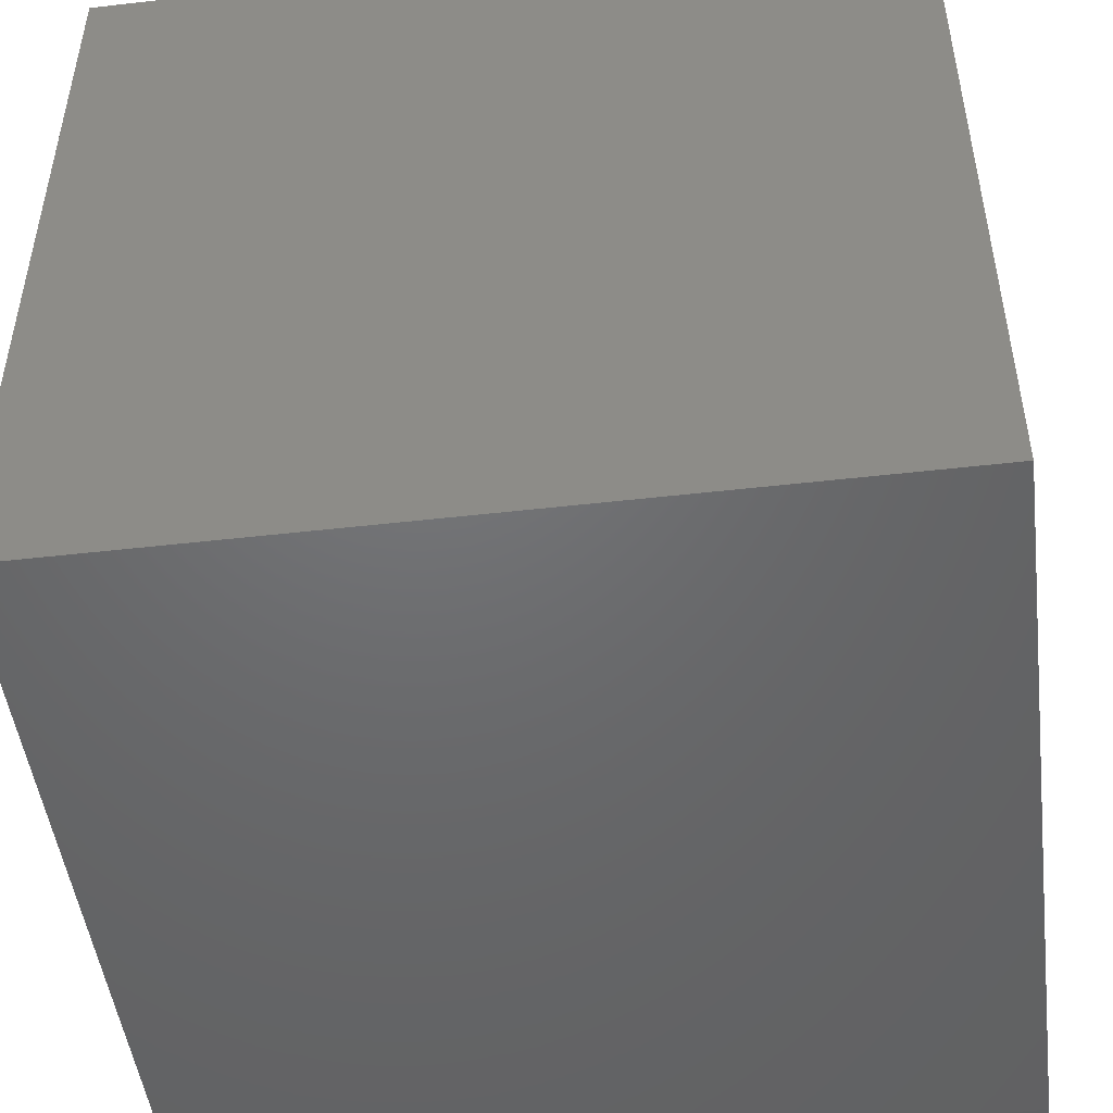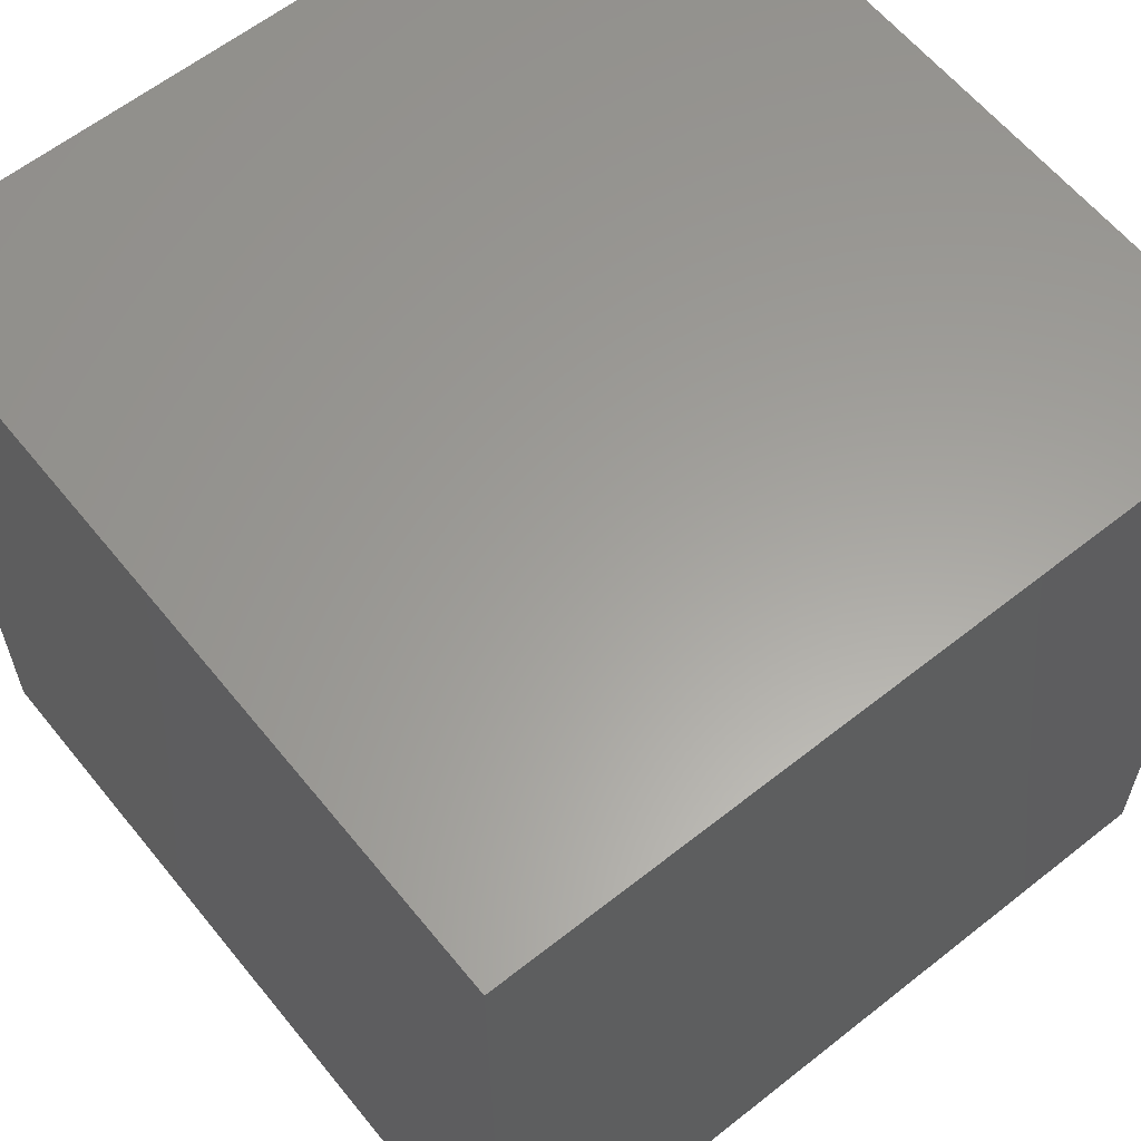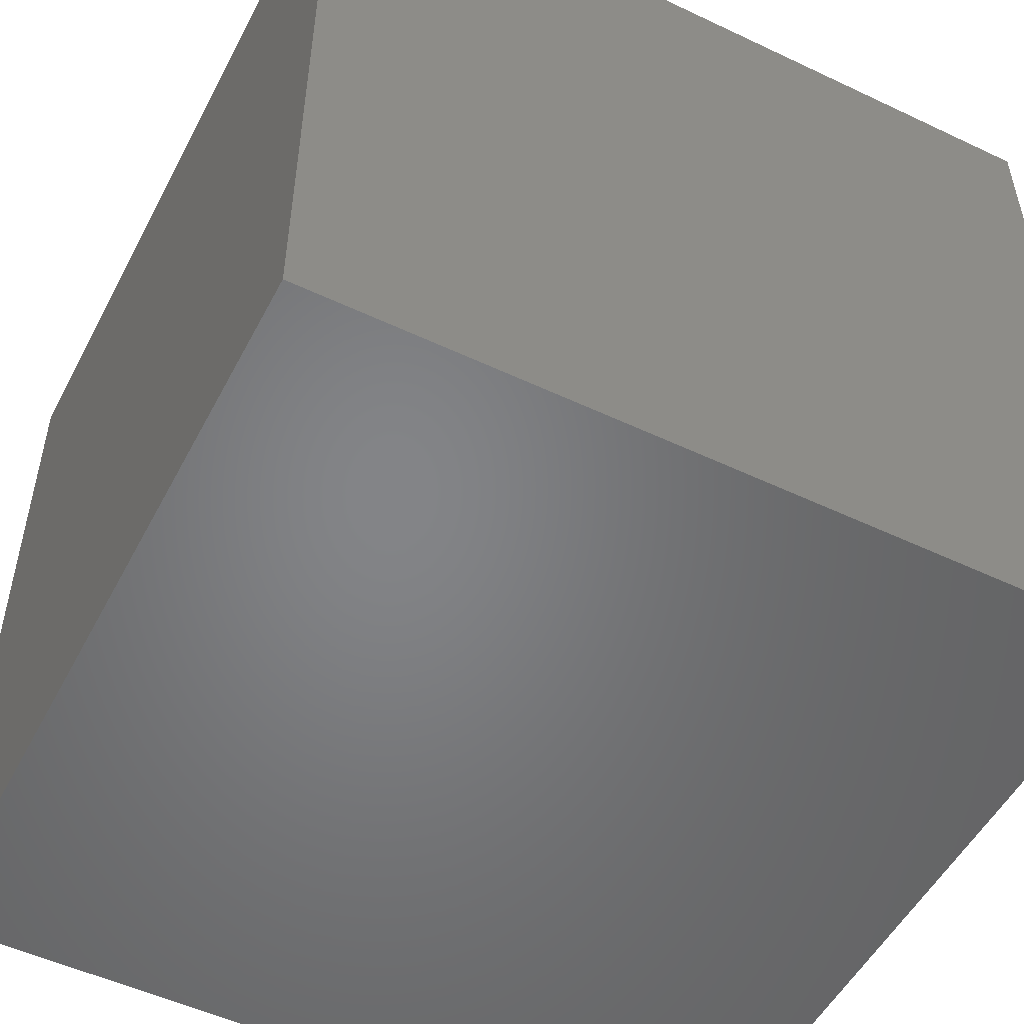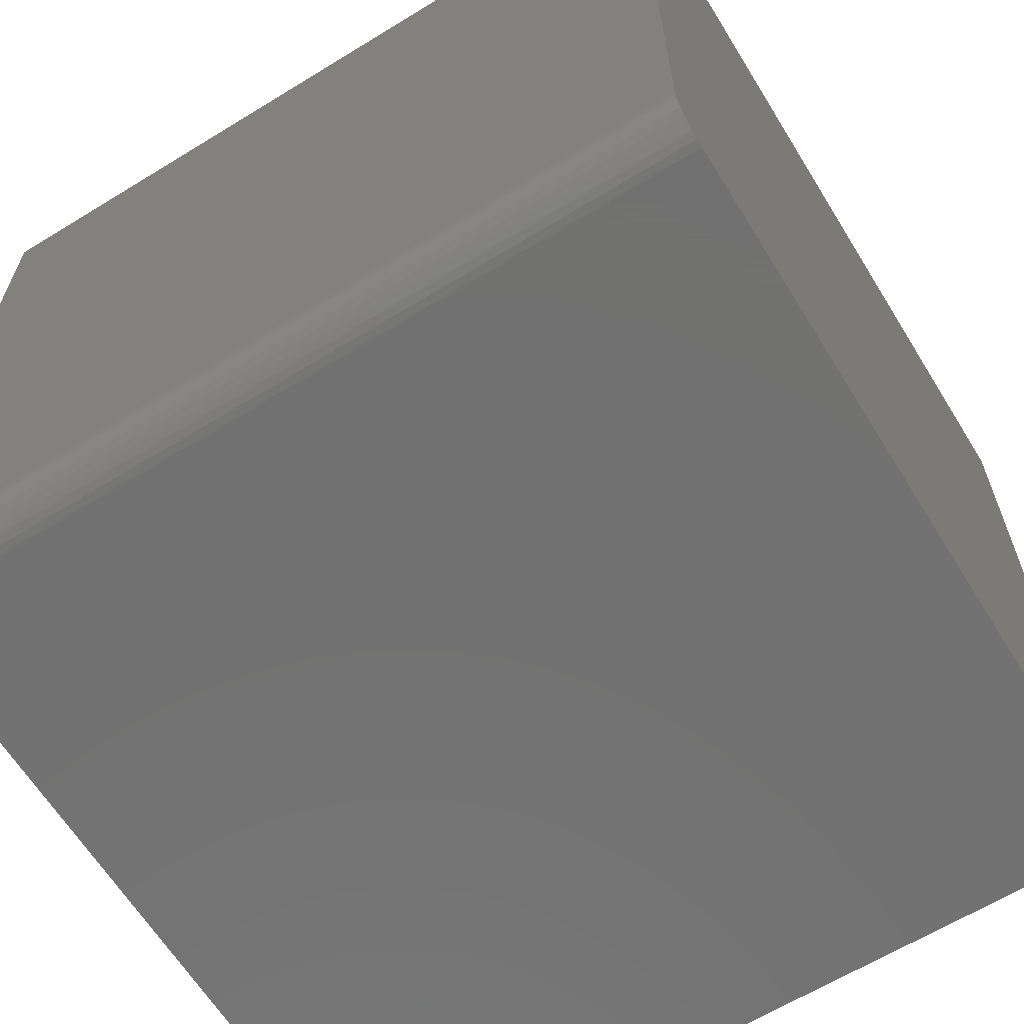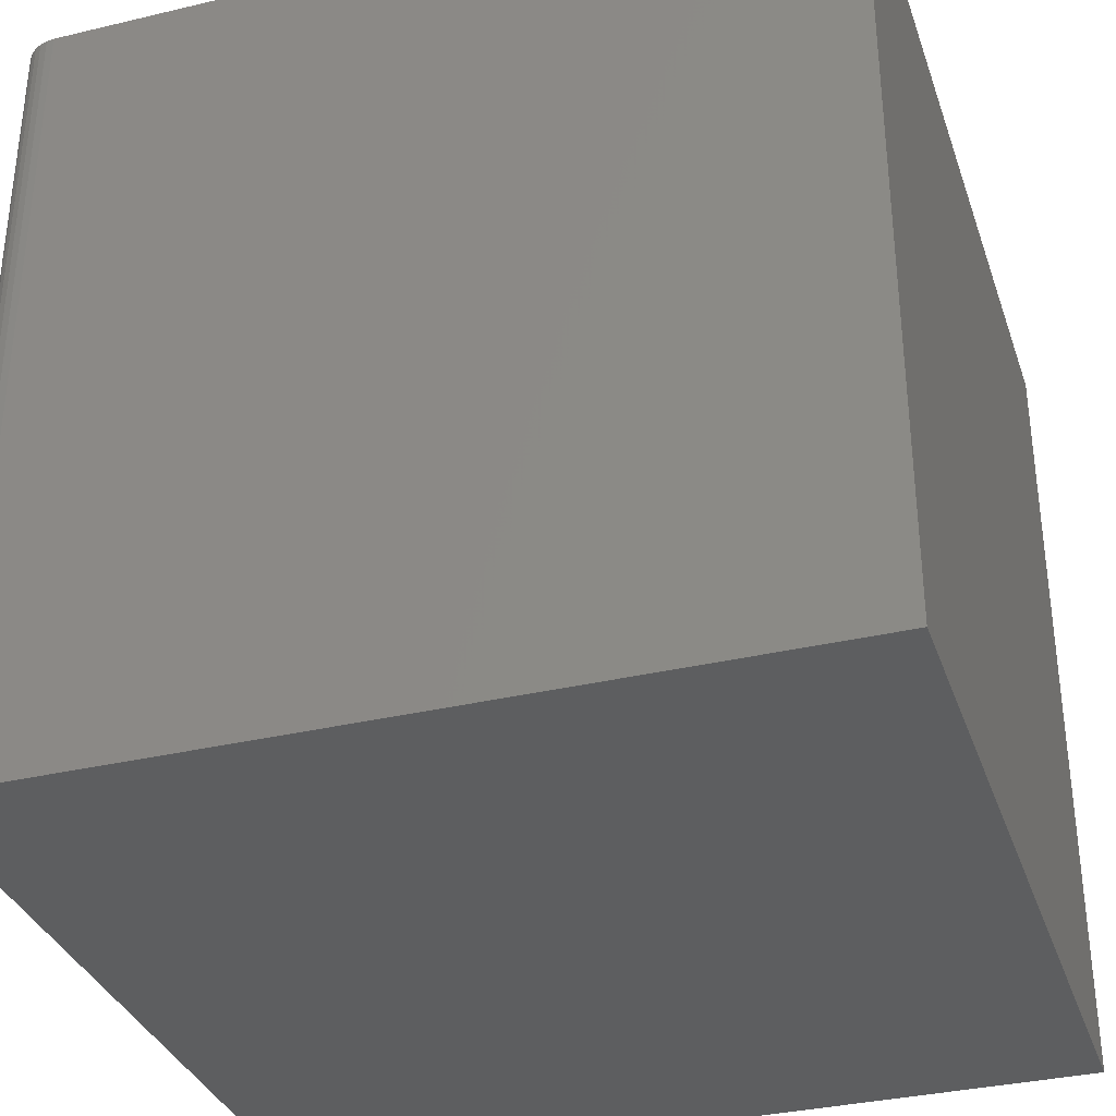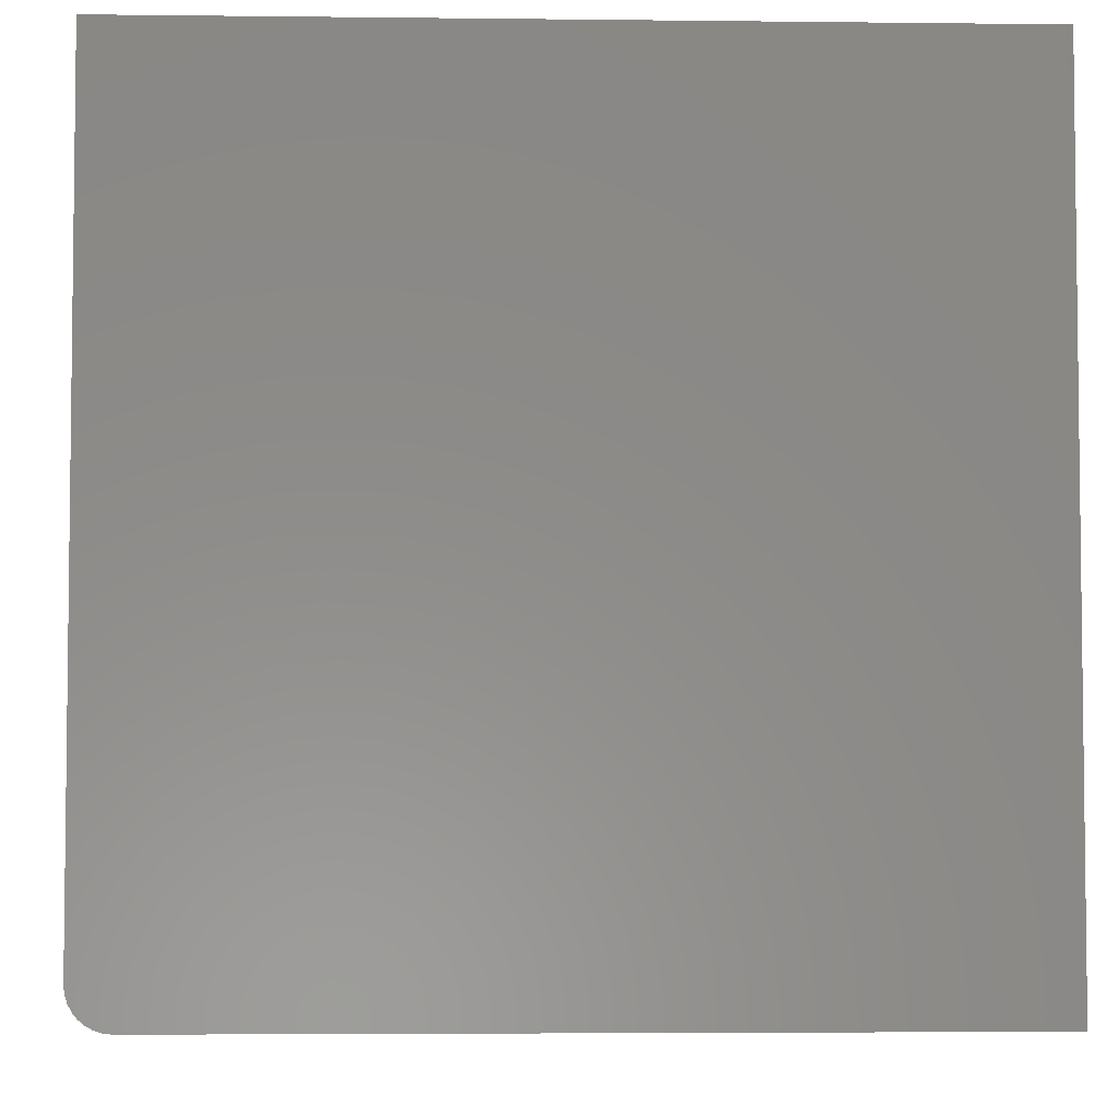
<metadata>
{"format":"stl","ext":"stl","renderer":"f3d","projection":"perspective","resolution":1024,"background":"white","views":[{"elev":-48.6,"azim":-82.7,"up":"+Y"},{"elev":61.0,"azim":141.1,"up":"+Y"},{"elev":-52.0,"azim":-117.1,"up":"+Z"},{"elev":-64.0,"azim":121.7,"up":"+Y"},{"elev":-34.1,"azim":107.8,"up":"+Z"},{"elev":-4.5,"azim":177.8,"up":"+Y"}]}
</metadata>
<code>
# stl→obj: 24 verts, 44 faces
v -0.6719 -0.6484 -0.75
v 0.5547 -0.6484 -0.75
v -0.6719 -0.6484 0.5391
v 0.5547 -0.6484 0.5391
v 0.5669 -0.6472 0.5391
v 0.5786 -0.6437 0.5391
v 0.5894 -0.6379 0.5391
v 0.5989 -0.6301 0.5391
v 0.6067 -0.6207 0.5391
v 0.6124 -0.6099 0.5391
v 0.616 -0.5981 0.5391
v 0.6172 -0.5859 0.5391
v 0.6172 0.6484 0.5391
v -0.6719 0.6484 0.5391
v 0.6172 0.6484 -0.75
v 0.6172 -0.5859 -0.75
v -0.6719 0.6484 -0.75
v 0.616 -0.5981 -0.75
v 0.6124 -0.6099 -0.75
v 0.6067 -0.6207 -0.75
v 0.5989 -0.6301 -0.75
v 0.5894 -0.6379 -0.75
v 0.5786 -0.6437 -0.75
v 0.5669 -0.6472 -0.75
f 1 2 3
f 3 2 4
f 3 4 5
f 3 5 6
f 3 6 7
f 3 7 8
f 3 8 9
f 3 9 10
f 3 10 11
f 3 11 12
f 3 12 13
f 3 13 14
f 15 13 16
f 16 13 12
f 1 17 15
f 1 15 16
f 1 16 18
f 1 18 19
f 1 19 20
f 1 20 21
f 1 21 22
f 1 22 23
f 1 23 24
f 1 24 2
f 16 12 18
f 18 12 11
f 18 11 19
f 19 11 10
f 19 10 20
f 20 10 9
f 20 9 21
f 21 9 8
f 21 8 22
f 22 8 7
f 22 7 23
f 23 7 6
f 23 6 24
f 24 6 5
f 24 5 2
f 2 5 4
f 17 14 15
f 15 14 13
f 14 17 3
f 3 17 1

</code>
